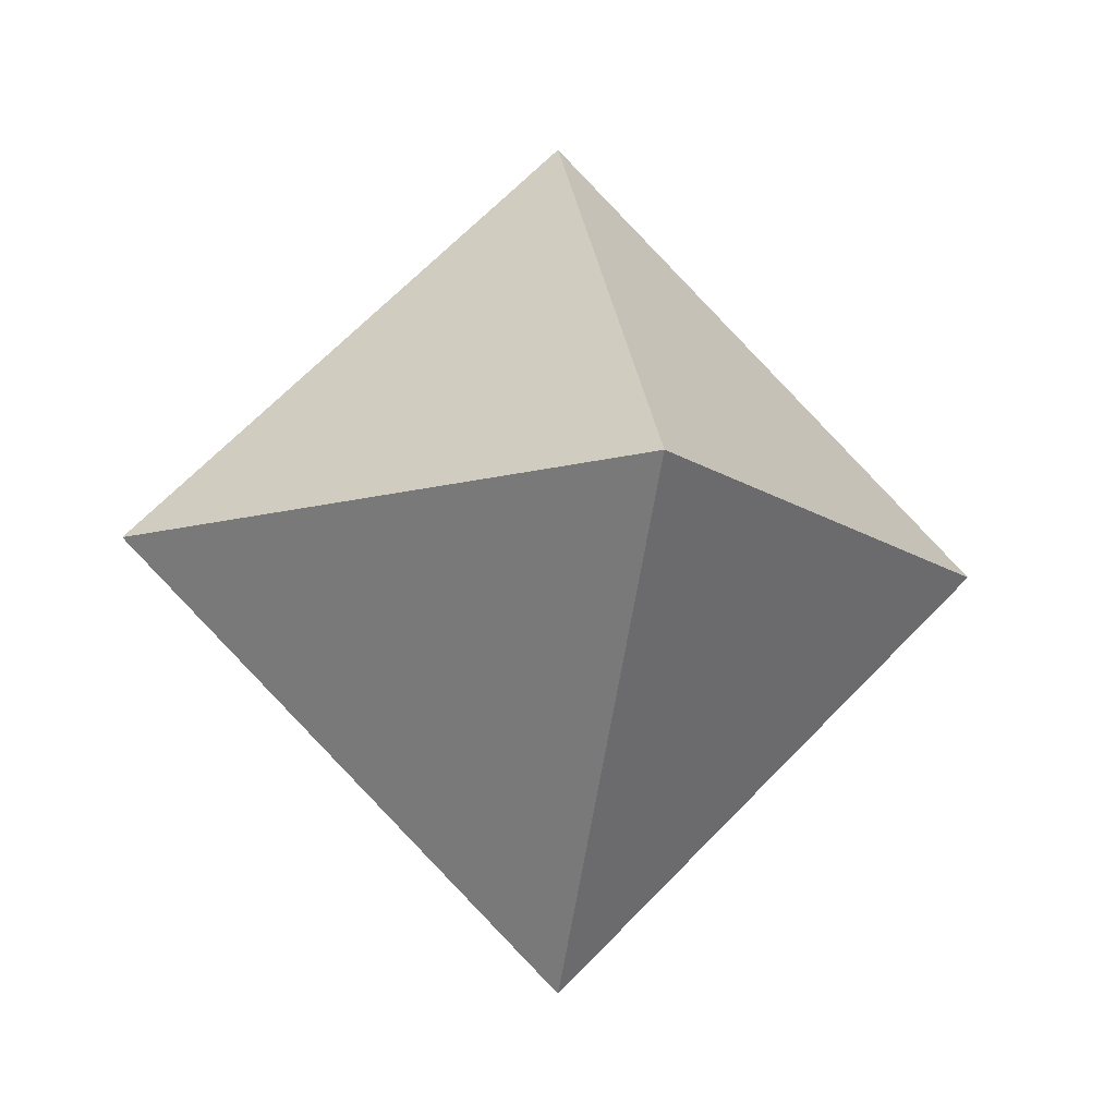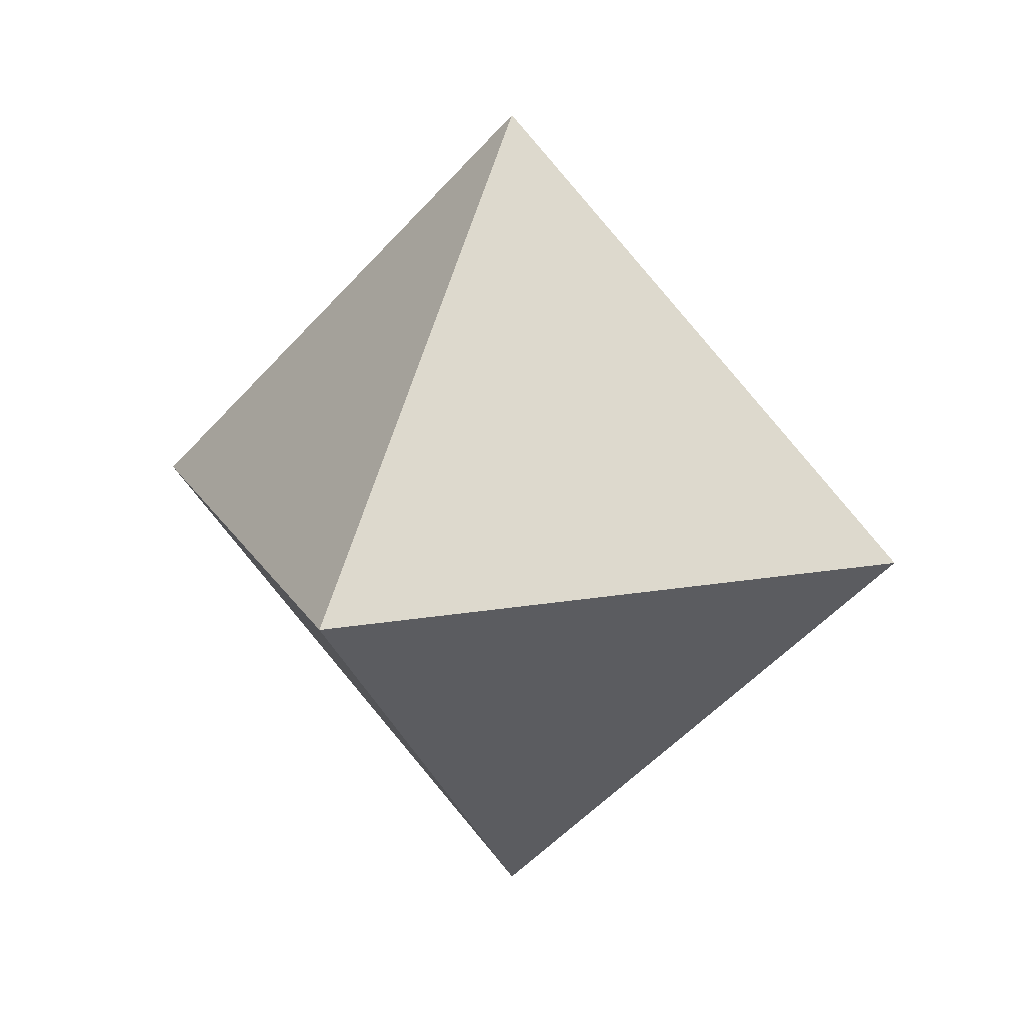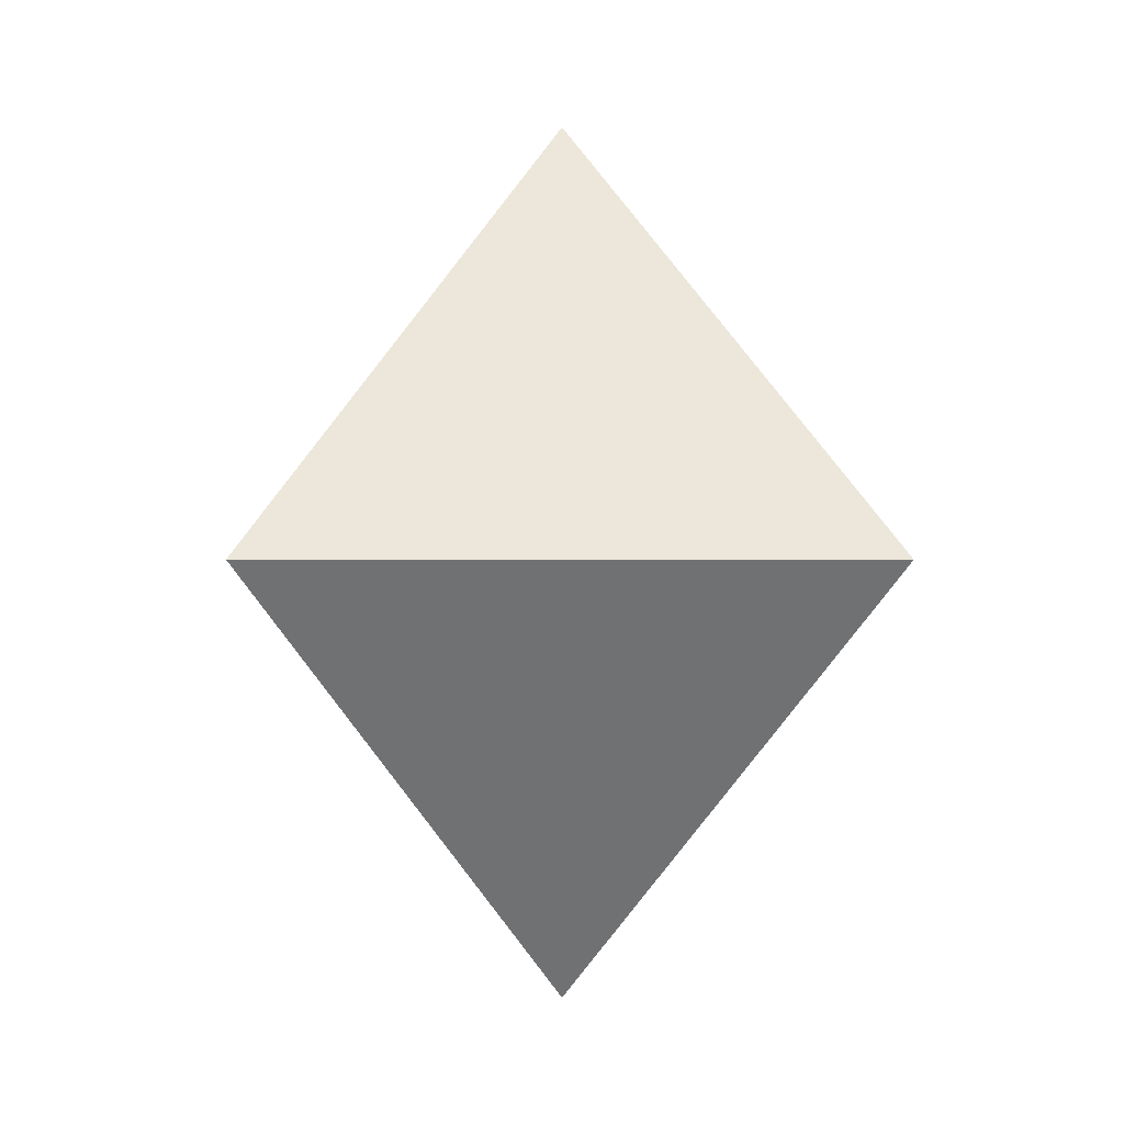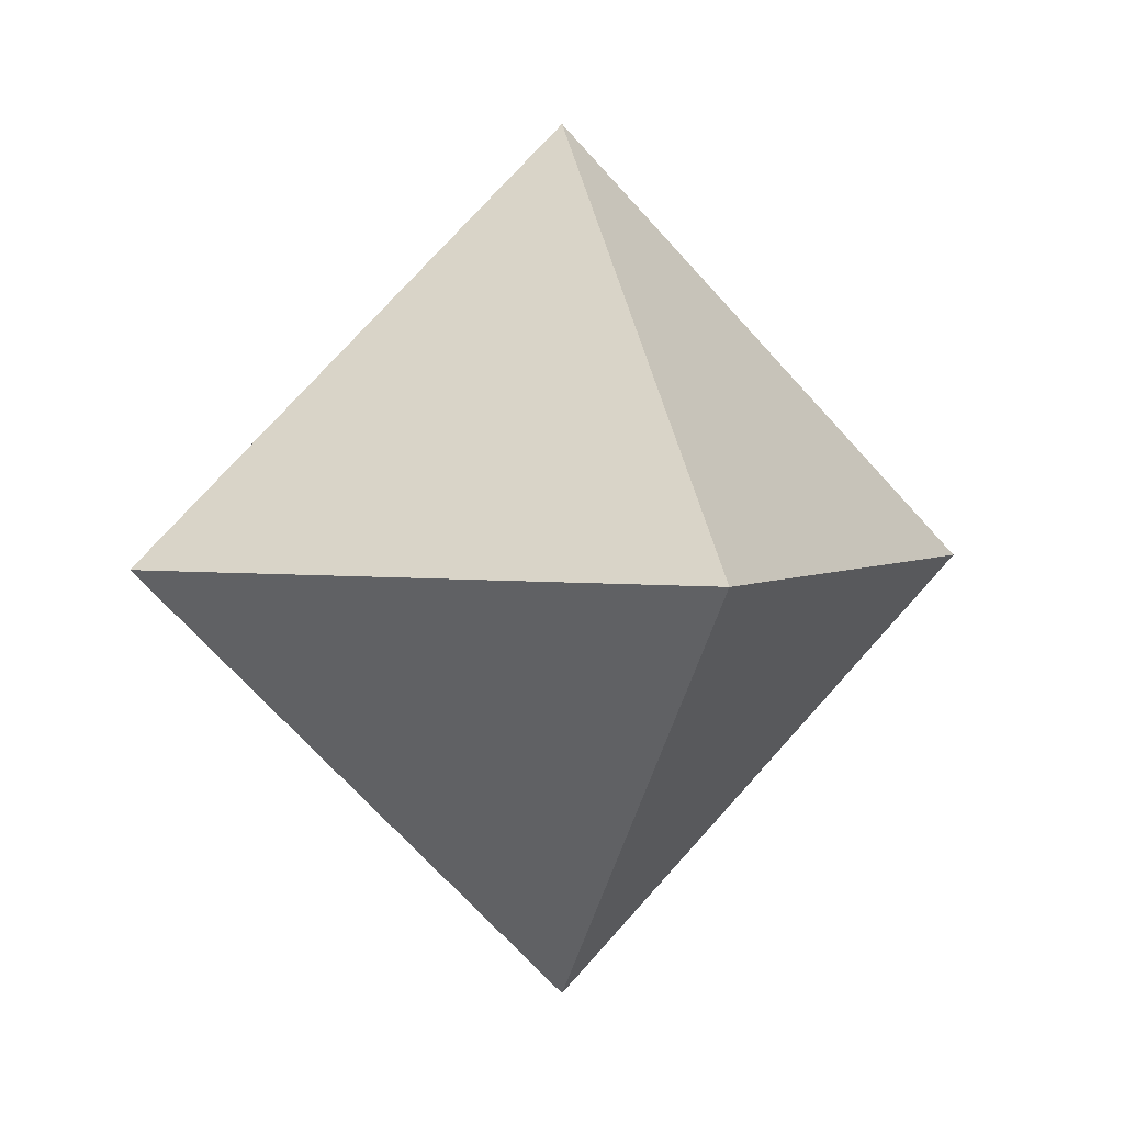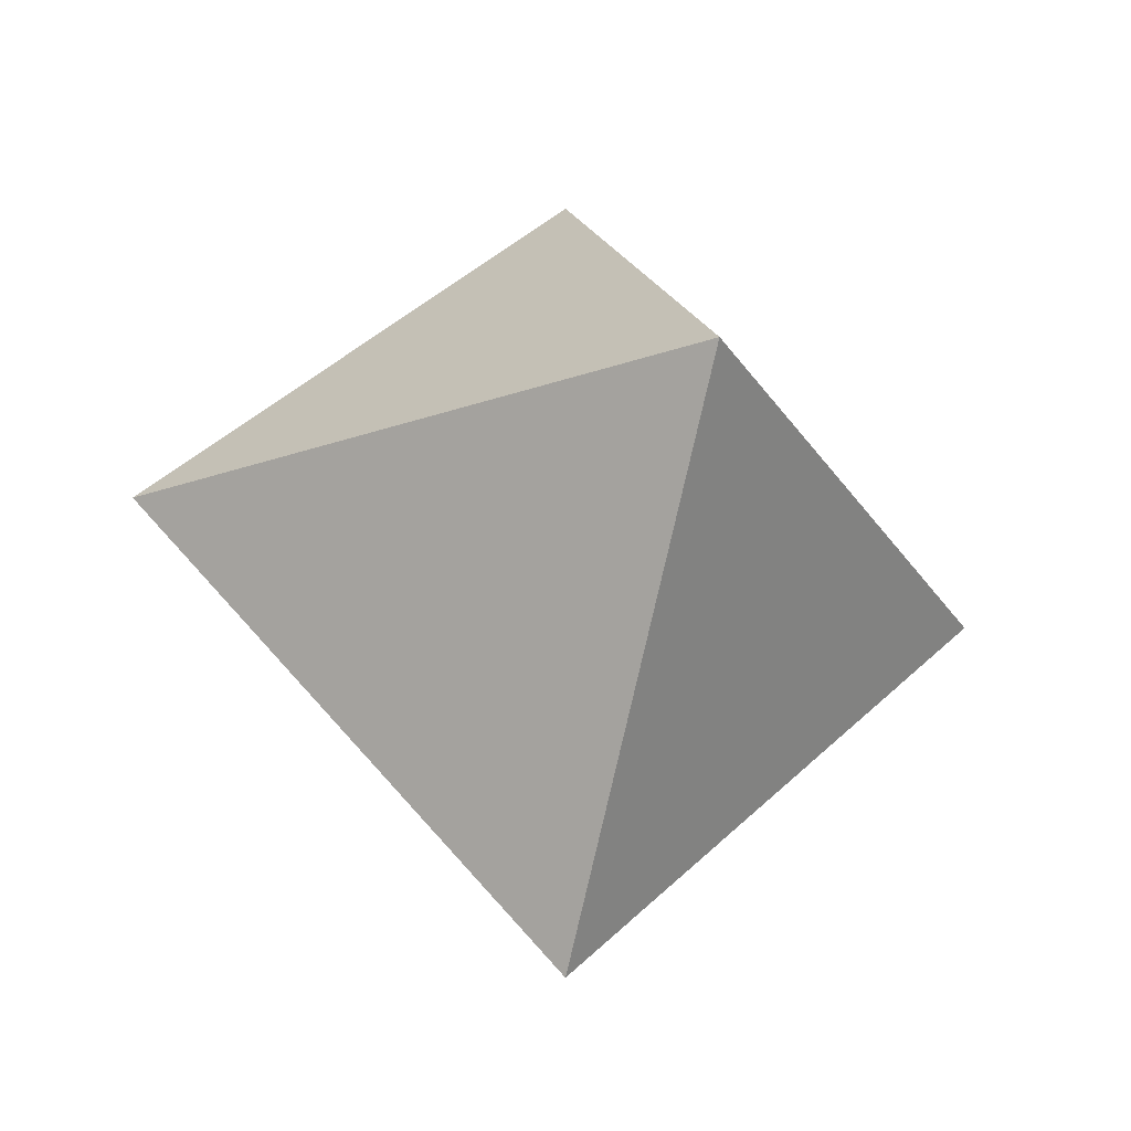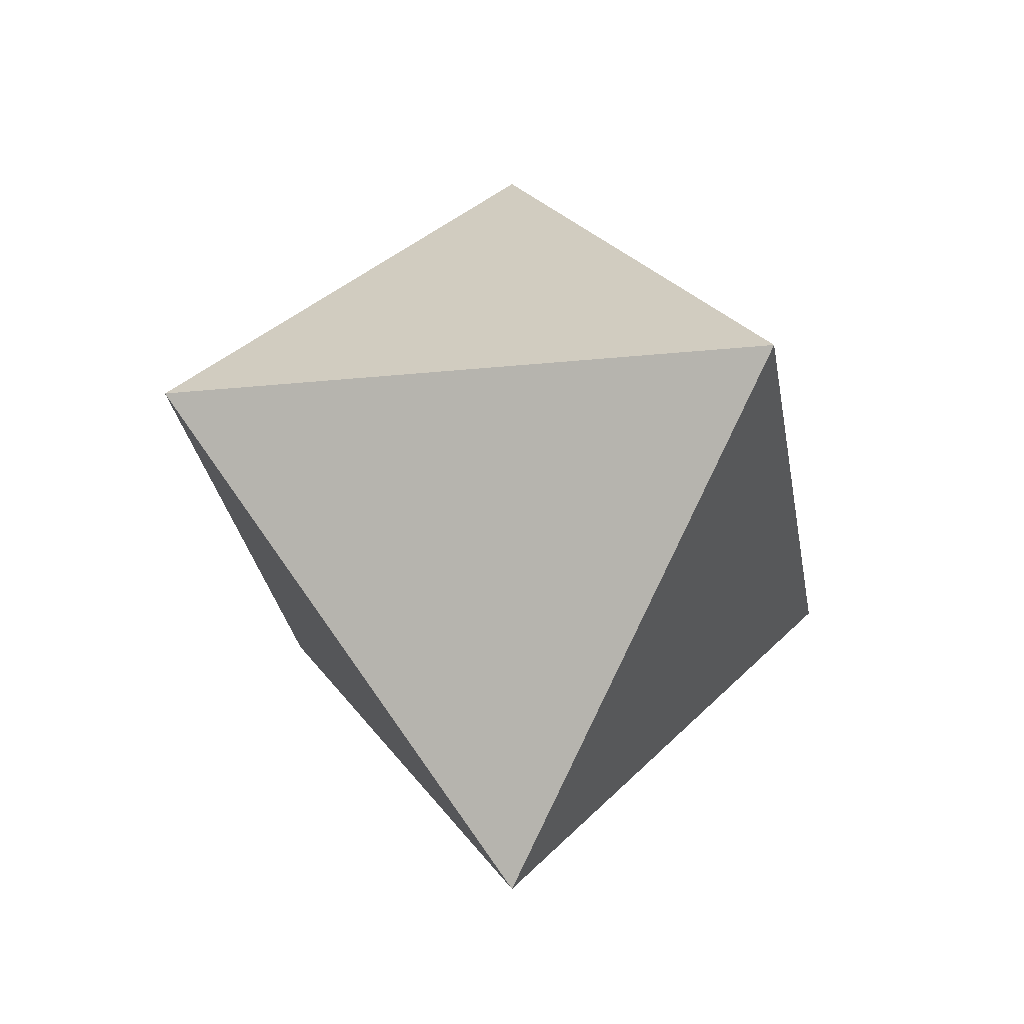
<metadata>
{"format":"obj","ext":"obj","renderer":"f3d","projection":"perspective","resolution":1024,"background":"white","views":[{"elev":-12.7,"azim":-12.2,"up":"+Z"},{"elev":16.6,"azim":115.0,"up":"+Z"},{"elev":-0.4,"azim":-46.5,"up":"+Z"},{"elev":3.0,"azim":-109.3,"up":"+Z"},{"elev":-28.8,"azim":162.0,"up":"+Y"},{"elev":-27.8,"azim":53.8,"up":"+Z"}]}
</metadata>
<code>
v -5 1 -1.15
v -6.15 1 5.625e-16
v -5 -0.15 3.381e-15
v -5 2.15 -3.381e-15
v -3.85 1 -5.625e-16
v -5 1 1.15
v -5 1 -1.15
v -5 -0.15 3.381e-15
v -3.85 1 -5.625e-16
v -5 2.15 -3.381e-15
v -6.15 1 5.625e-16
v -5 1 -1.15
v -5 2.15 -3.381e-15
v -5 1 -1.15
v -3.85 1 -5.625e-16
v -5 1 1.15
v -5 -0.15 3.381e-15
v -6.15 1 5.625e-16
v -3.85 1 -5.625e-16
v -5 -0.15 3.381e-15
v -5 1 1.15
v -5 2.15 -3.381e-15
v -5 1 1.15
v -6.15 1 5.625e-16
f 3 2 1
f 6 5 4
f 9 8 7
f 12 11 10
f 15 14 13
f 18 17 16
f 21 20 19
f 24 23 22

</code>
